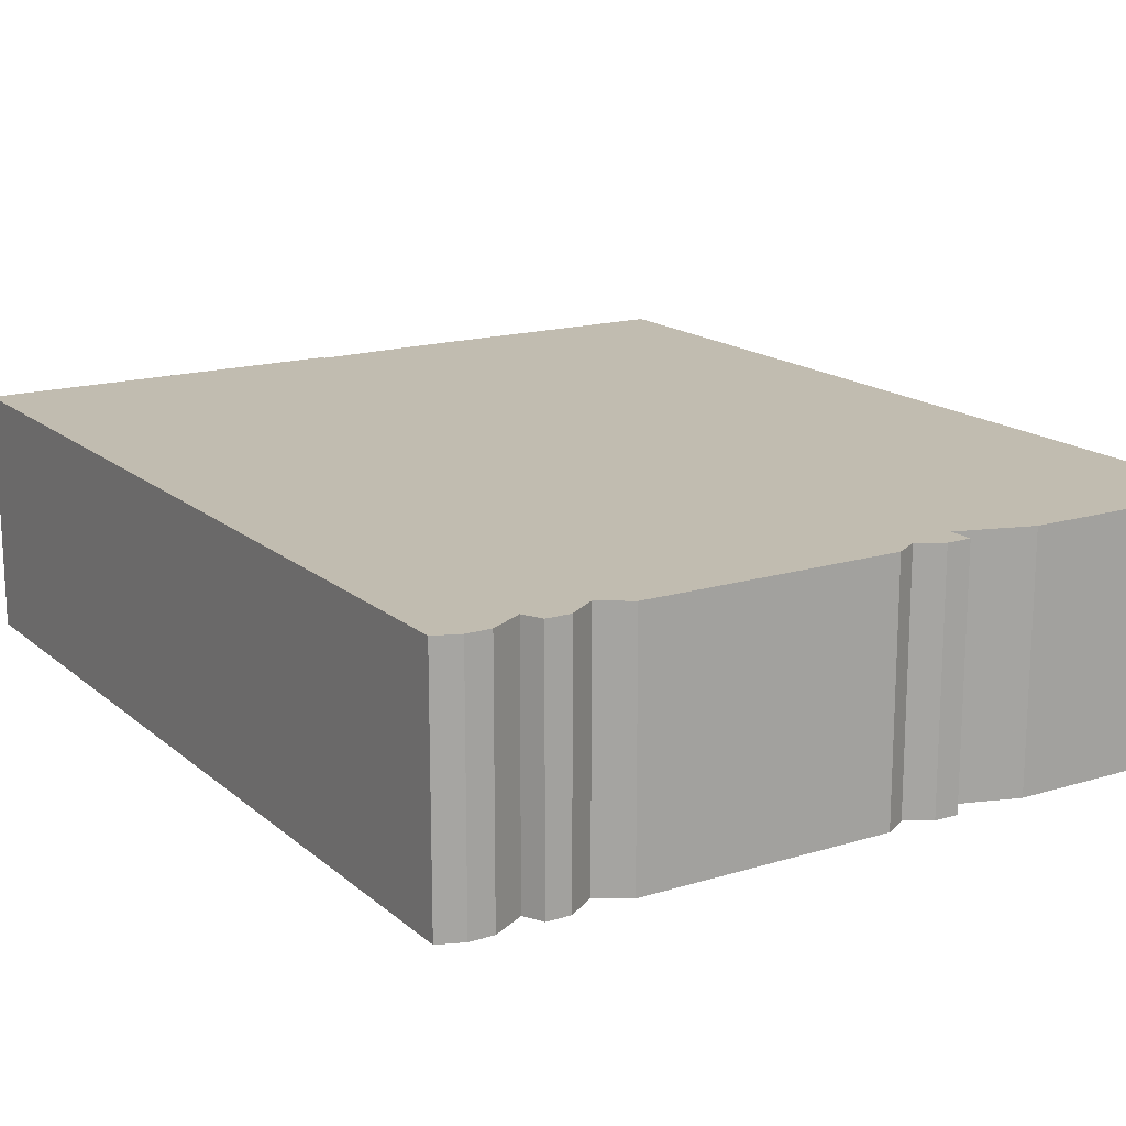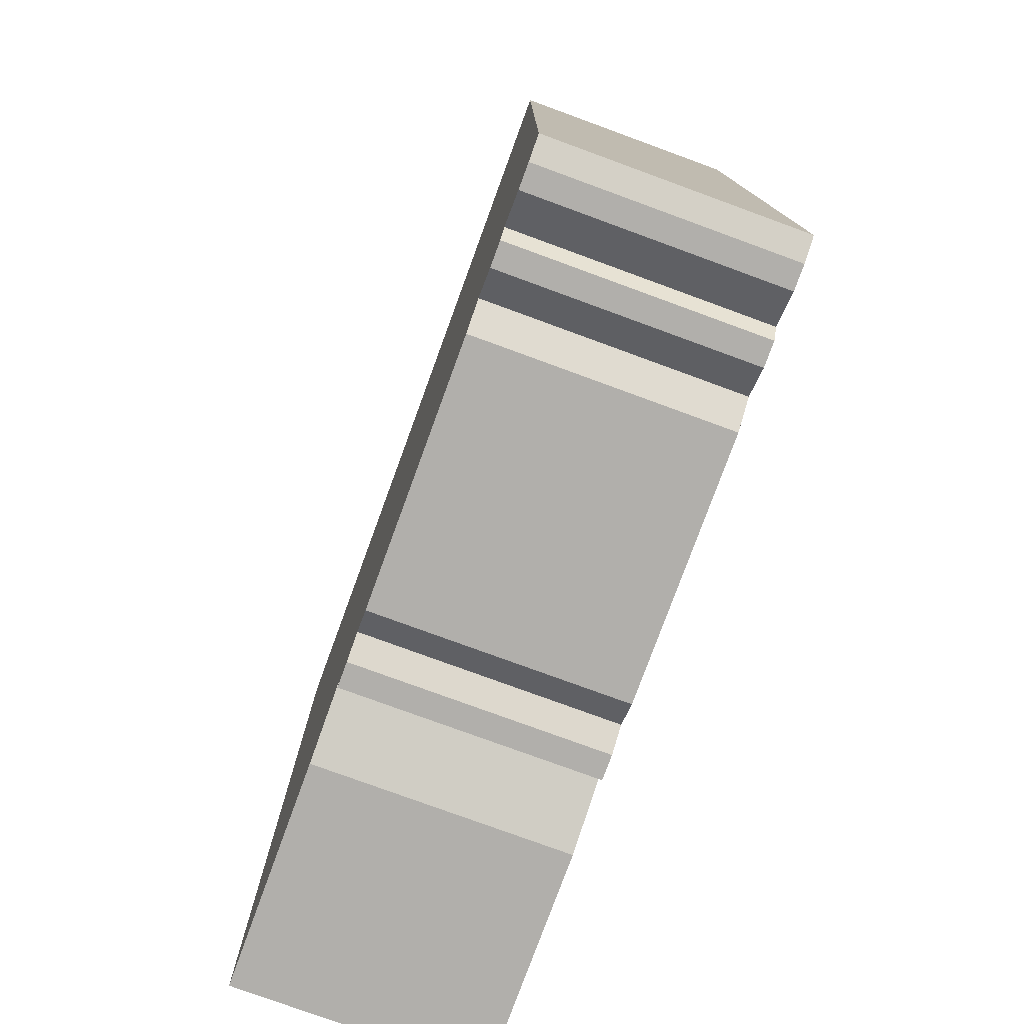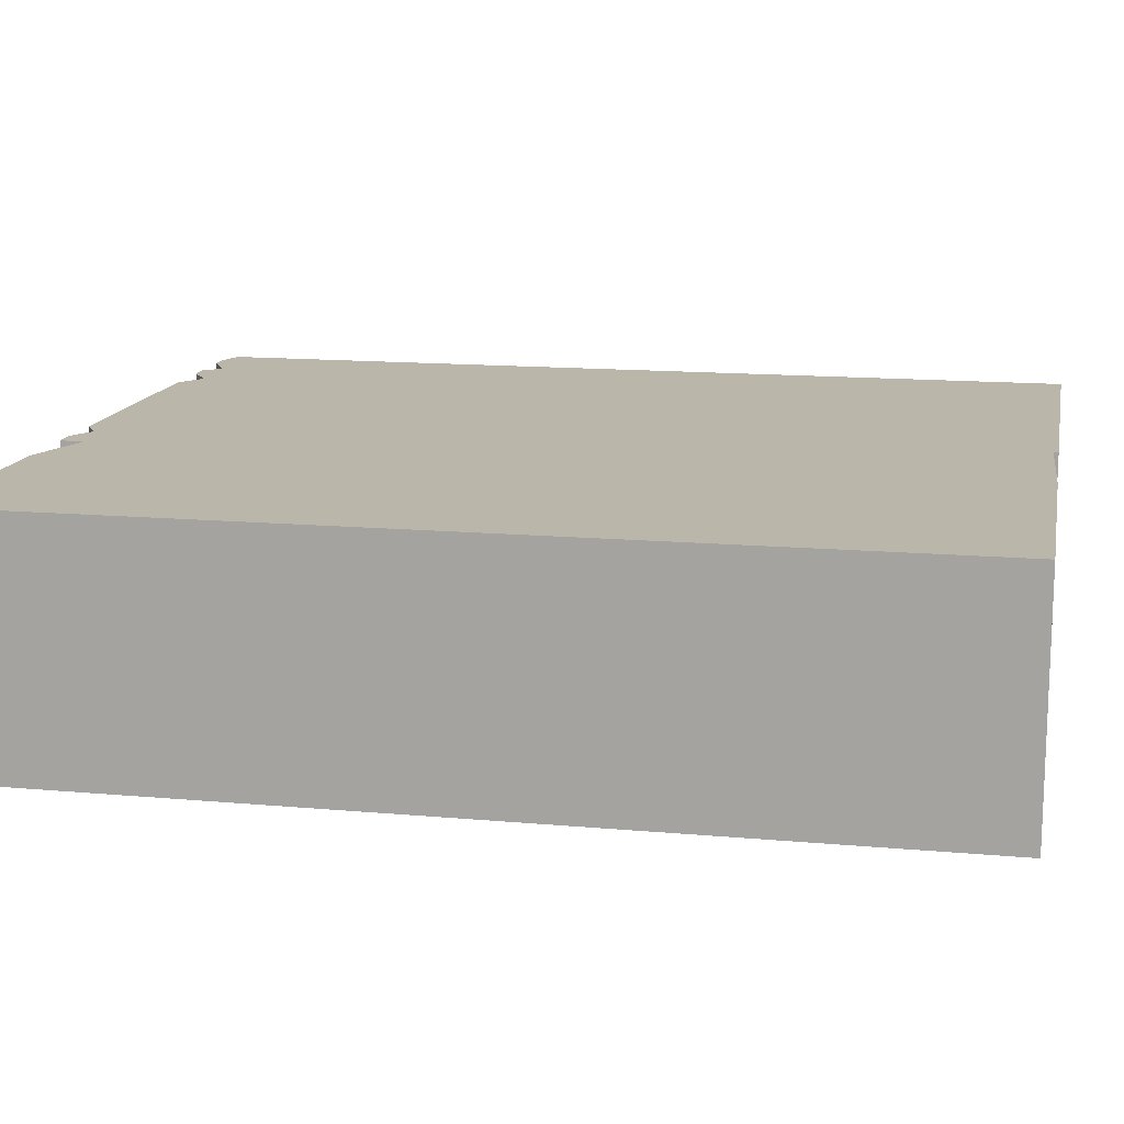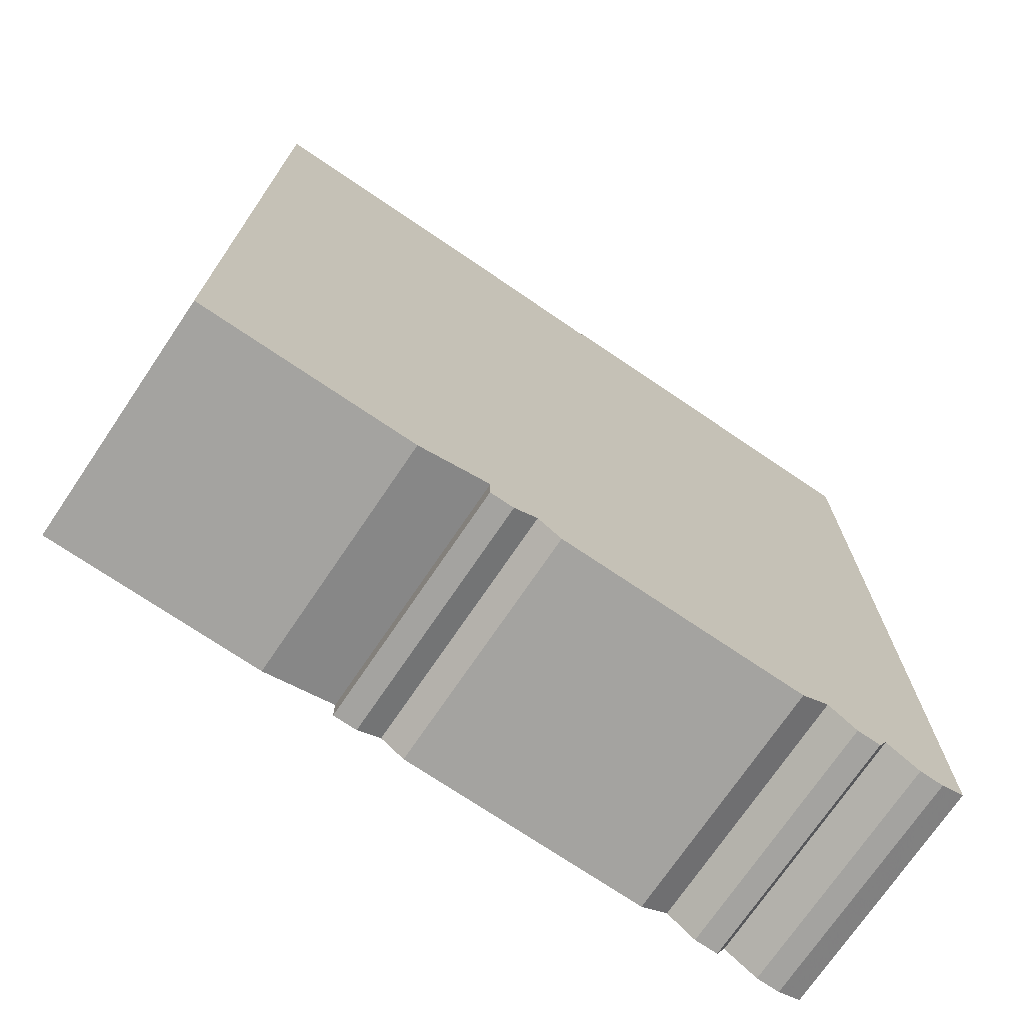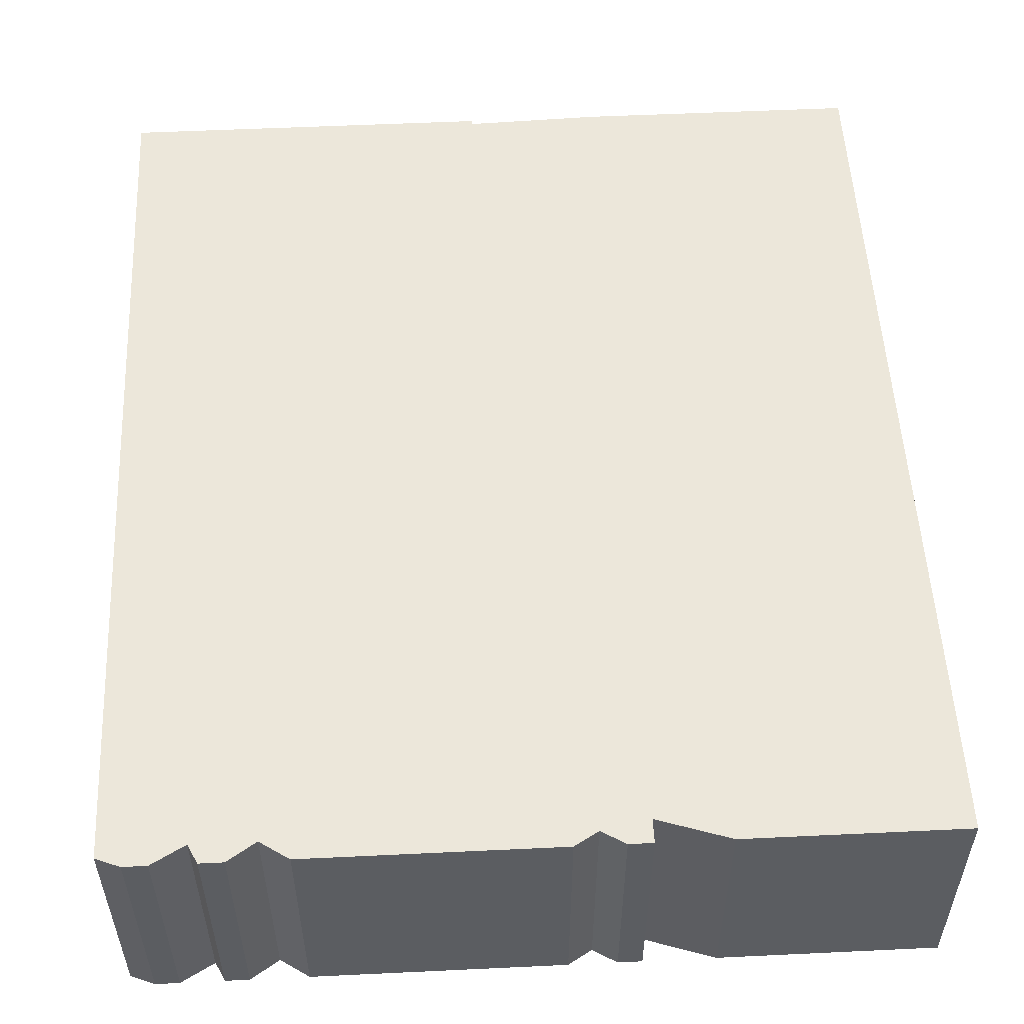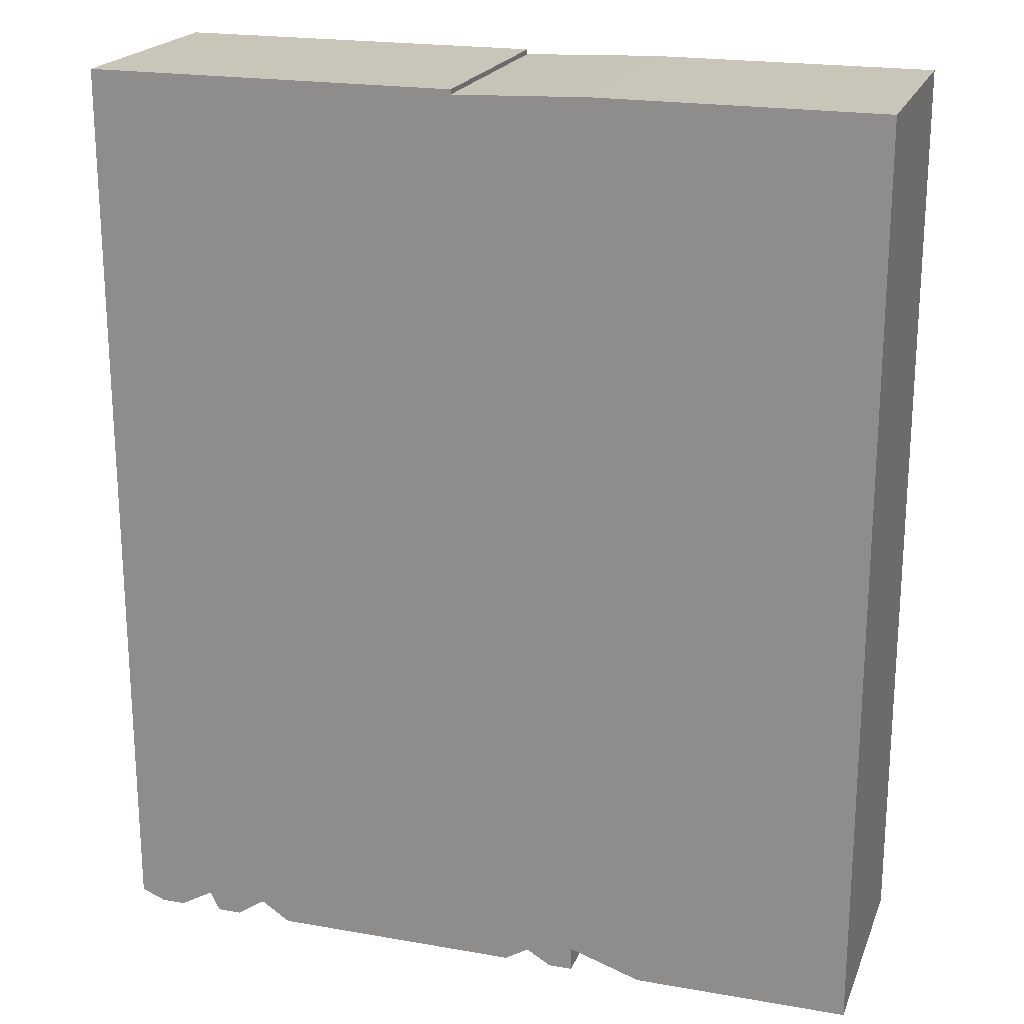
<metadata>
{"format":"obj","ext":"obj","renderer":"f3d","projection":"perspective","resolution":1024,"background":"white","views":[{"elev":16.5,"azim":-31.8,"up":"+Z"},{"elev":-78.1,"azim":-110.1,"up":"+Y"},{"elev":14.0,"azim":101.3,"up":"+Z"},{"elev":-73.0,"azim":145.9,"up":"+Y"},{"elev":53.5,"azim":-2.9,"up":"+Z"},{"elev":20.6,"azim":17.6,"up":"+Y"}]}
</metadata>
<code>
g sbg_cityforestunder_dm_billboard20_m
v -0.04 1.9 0
v -0.04 1.91 0
v -0.81 1.91 0
v -0.81 0.02 0
v -0.76 0 0
v -0.71 0 0
v -0.64 0.04 0
v -0.62 0 0
v -0.57 0 0
v -0.51 0.04 0
v -0.45 0 0
v 0.07 0 0
v 0.12 0.03 0
v 0.17 0 0
v 0.22 0 0
v 0.22 0.05 0
v 0.37 0 0
v 0.82 0 0
v 0.82 1.91 0
v 0.24 1.91 0
v -0.04 1.9 0.5
v -0.04 1.91 0.5
v -0.81 1.91 0.5
v -0.81 0.02 0.5
v -0.76 0 0.5
v -0.71 0 0.5
v -0.64 0.04 0.5
v -0.62 0 0.5
v -0.57 0 0.5
v -0.51 0.04 0.5
v -0.45 0 0.5
v 0.07 0 0.5
v 0.12 0.03 0.5
v 0.17 0 0.5
v 0.22 0 0.5
v 0.22 0.05 0.5
v 0.37 0 0.5
v 0.82 0 0.5
v 0.82 1.91 0.5
v 0.24 1.91 0.5
g sbg_cityforestunder_dm_billboard20_m_0
f 20 19 16
f 16 19 18
f 17 16 18
f 16 15 14
f 16 14 13
f 16 13 1
f 12 11 10
f 13 12 10
f 13 10 1
f 9 8 7
f 10 9 7
f 3 1 10
f 7 6 5
f 7 5 4
f 7 3 10
f 4 3 7
f 3 2 1
f 20 16 1
f 20 39 19
f 39 20 40
f 19 38 18
f 38 19 39
f 17 36 16
f 36 17 37
f 18 37 17
f 37 18 38
f 15 34 14
f 34 15 35
f 16 35 15
f 35 16 36
f 14 33 13
f 33 14 34
f 11 30 10
f 30 11 31
f 12 31 11
f 31 12 32
f 13 32 12
f 32 13 33
f 8 27 7
f 27 8 28
f 9 28 8
f 28 9 29
f 10 29 9
f 29 10 30
f 6 25 5
f 25 6 26
f 7 26 6
f 26 7 27
f 5 24 4
f 24 5 25
f 4 23 3
f 23 4 24
f 2 21 1
f 21 2 22
f 3 22 2
f 22 3 23
f 1 40 20
f 40 1 21
f 36 39 40
f 38 39 36
f 38 36 37
f 34 35 36
f 33 34 36
f 21 33 36
f 30 31 32
f 30 32 33
f 21 30 33
f 27 28 29
f 27 29 30
f 30 21 23
f 25 26 27
f 24 25 27
f 30 23 27
f 27 23 24
f 21 22 23
f 21 36 40

</code>
